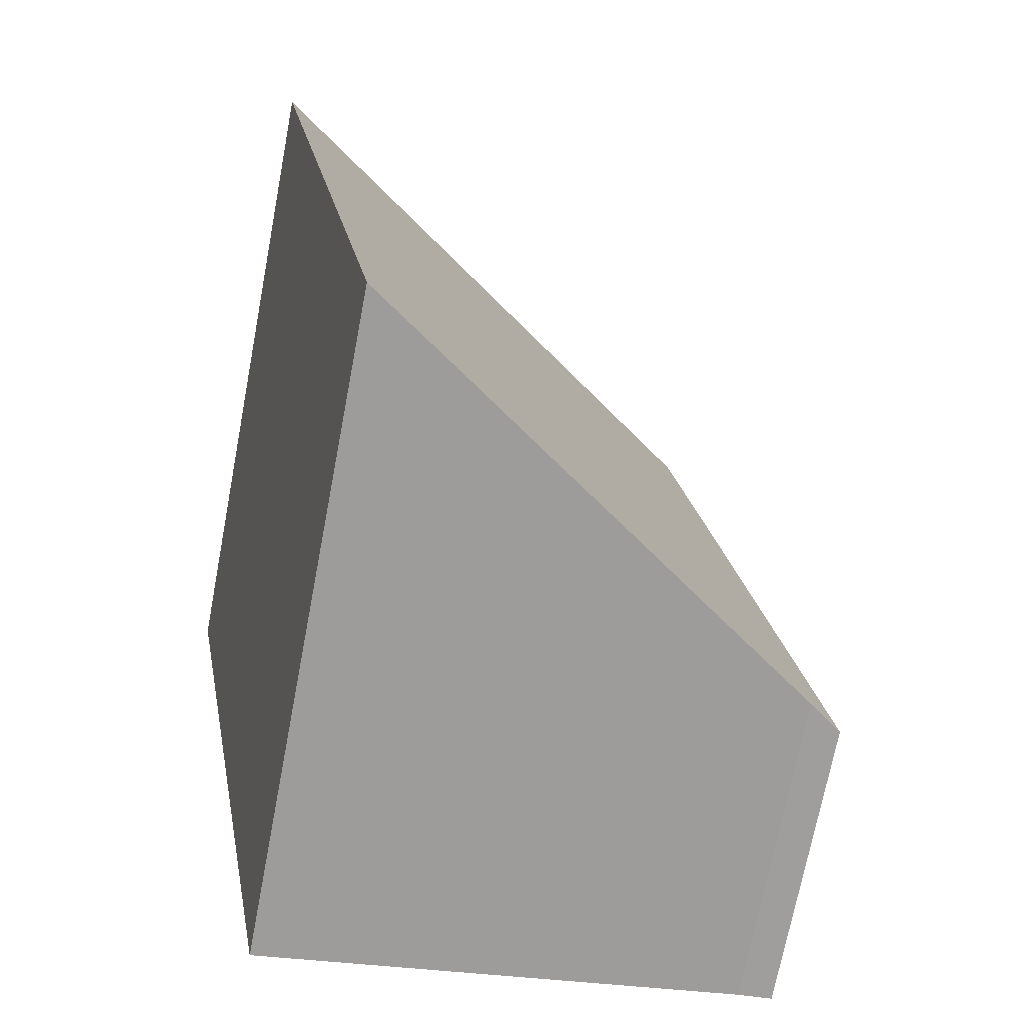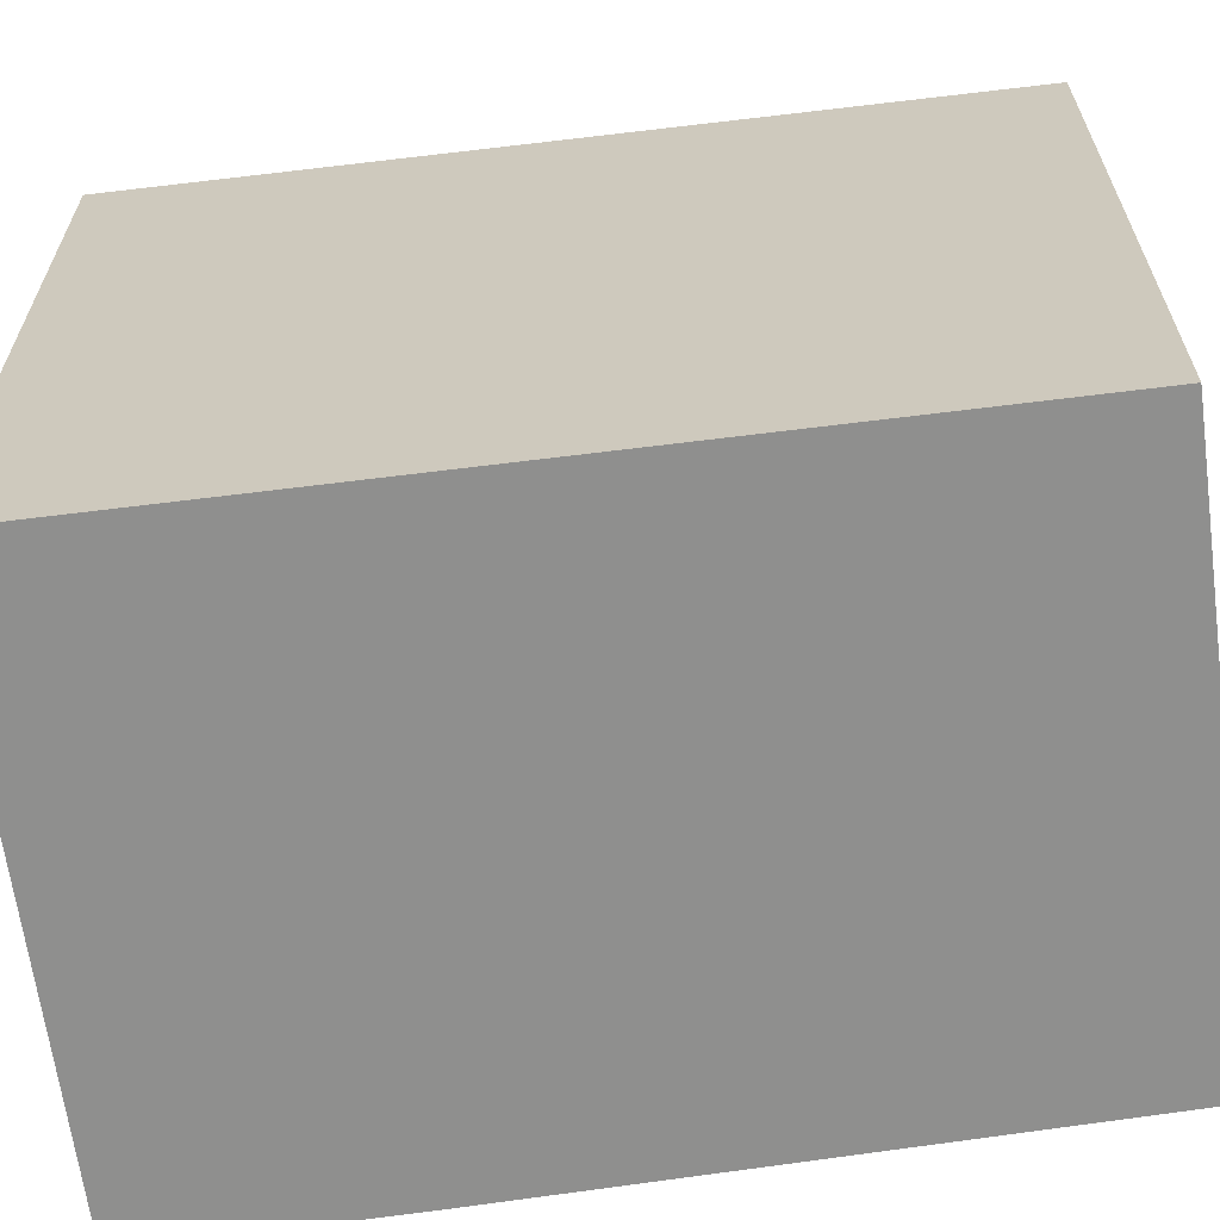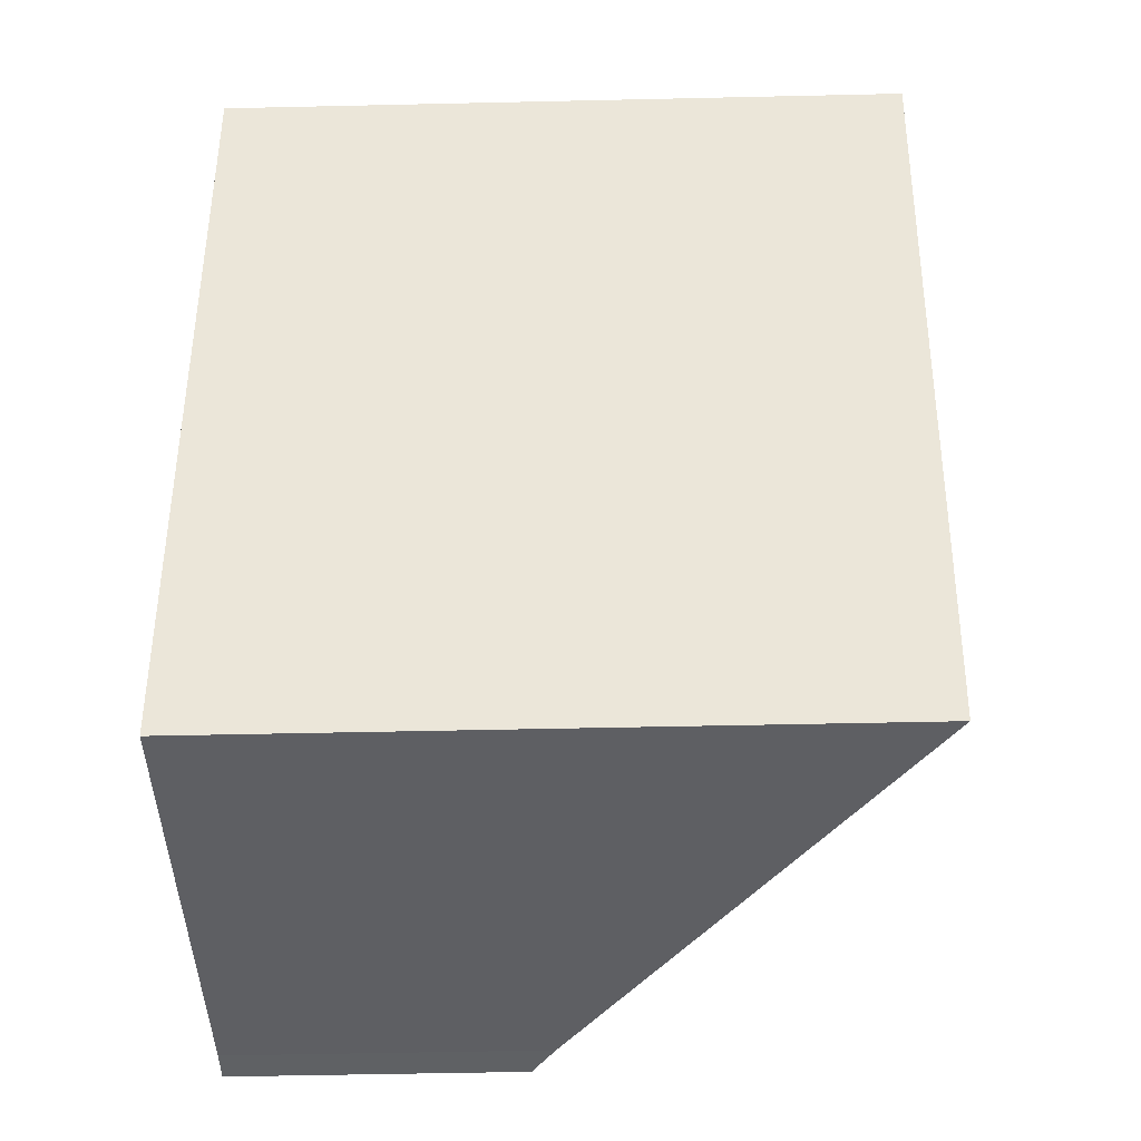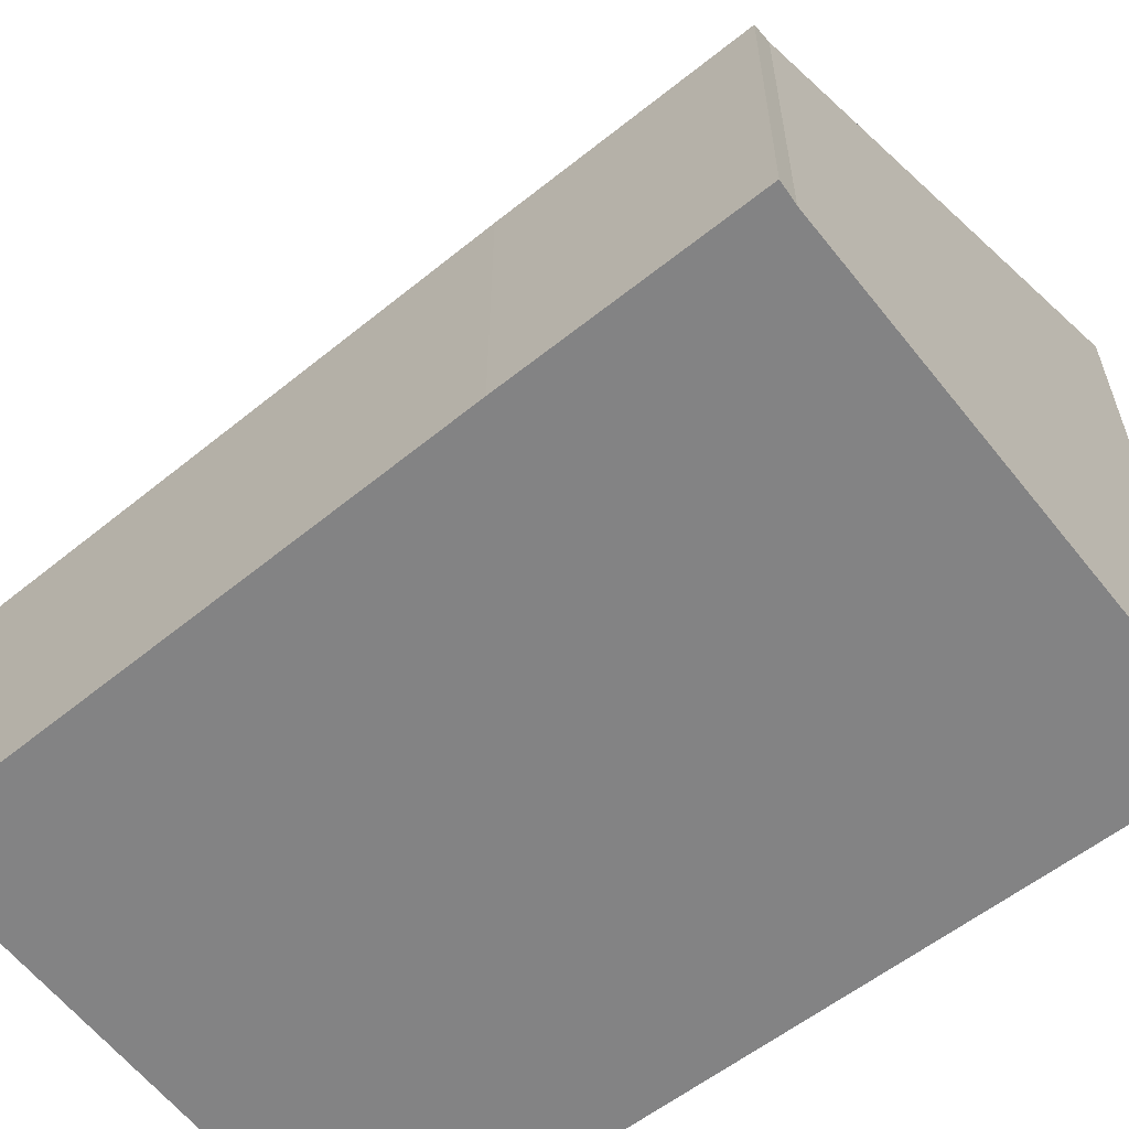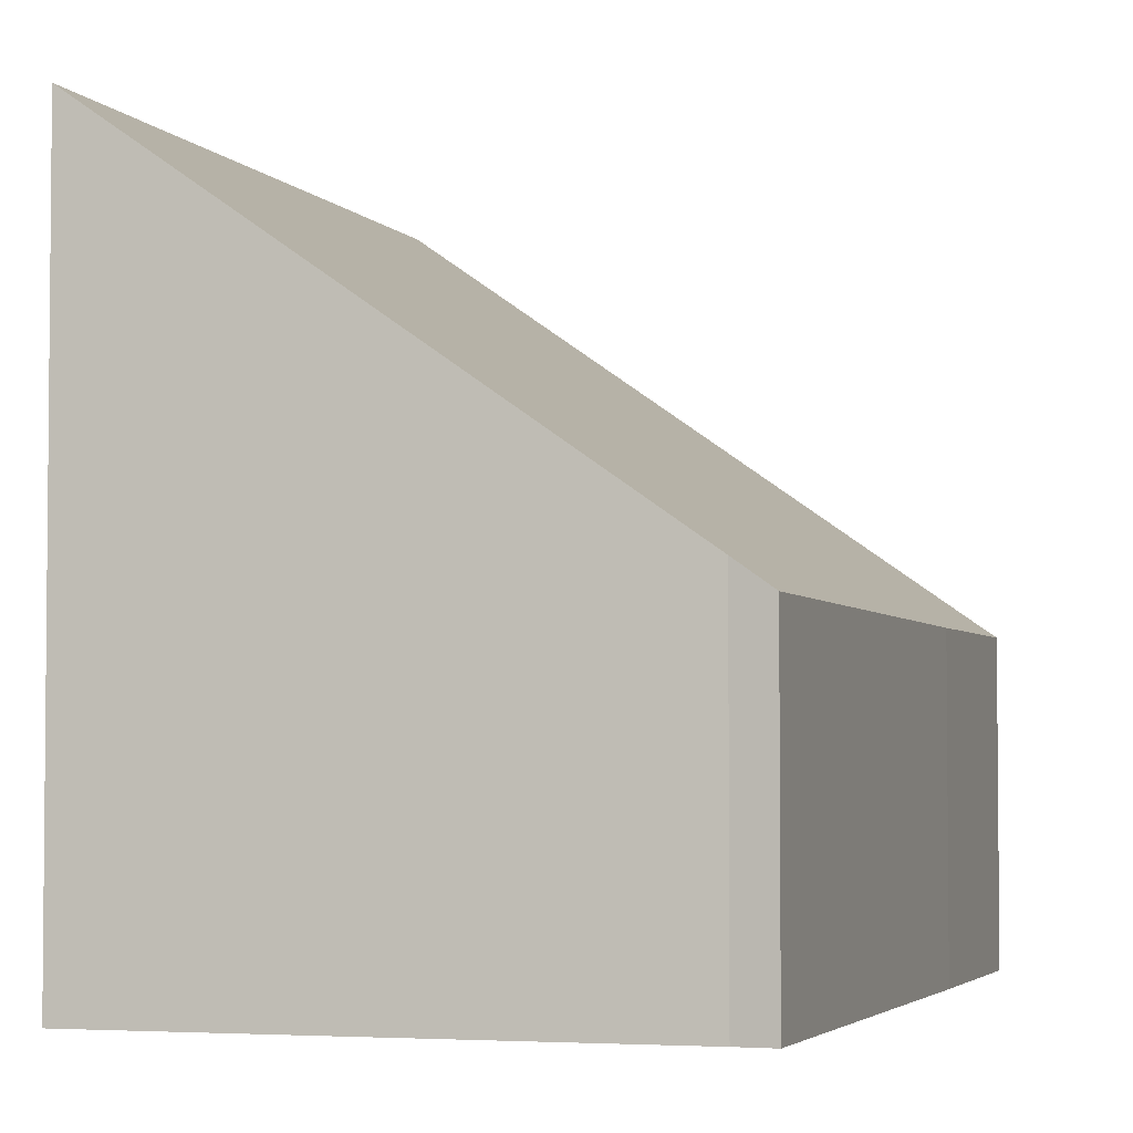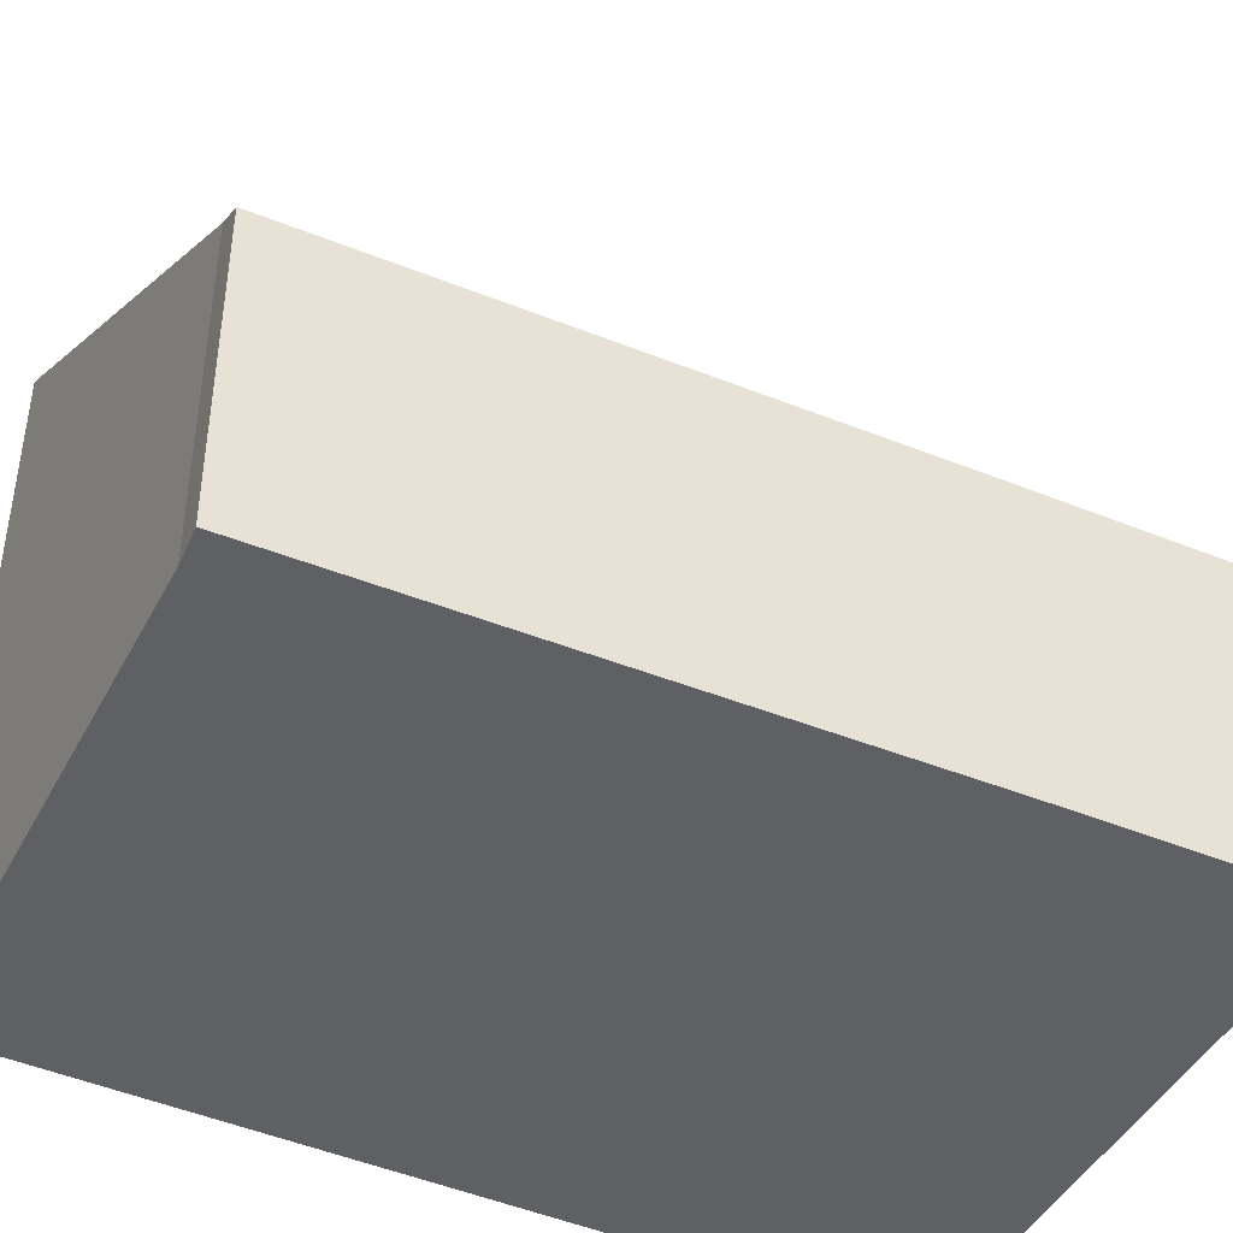
<metadata>
{"format":"obj","ext":"obj","renderer":"f3d","projection":"perspective","resolution":1024,"background":"white","views":[{"elev":-71.7,"azim":169.2,"up":"+Z"},{"elev":-65.2,"azim":107.3,"up":"+Y"},{"elev":-51.3,"azim":91.4,"up":"+Z"},{"elev":-61.1,"azim":-42.1,"up":"+Y"},{"elev":-3.6,"azim":-153.6,"up":"+Y"},{"elev":-44.8,"azim":-106.7,"up":"+Y"}]}
</metadata>
<code>
v  7.262 7.61 7.192
v  7.35 7.61 7.787
v  7.368 7.623 7.784
v  1.547 3.478 8.778
v  0.895 3.294 6.163
v  1.31 3.307 8.838
v  5.799 7.433 -0.959
v  0.386 3.579 -0.039
v  0 3.307 2.025e-16
v  0 0 0
v  0.895 -3.774e-16 6.163
v  1.31 -5.412e-16 8.838
v  1.547 -5.375e-16 8.778
v  7.35 -4.768e-16 7.787
v  7.368 -4.766e-16 7.784
v  5.799 5.872e-17 -0.959
v  7.262 -4.404e-16 7.192
v  0.386 2.388e-18 -0.039
g defaultobject
f 1 2 3
f 2 1 4
f 4 5 6
f 5 4 1
f 5 1 7
f 5 7 8
f 5 8 9
f 10 5 9
f 5 10 11
f 5 11 6
f 6 11 12
f 6 13 4
f 13 6 12
f 13 2 4
f 2 13 14
f 2 14 3
f 3 14 15
f 15 1 3
f 1 15 7
f 7 15 16
f 16 15 17
f 18 9 8
f 9 18 10
f 16 8 7
f 8 16 18
f 11 13 12
f 13 11 14
f 14 11 10
f 14 10 15
f 15 10 17
f 17 10 18
f 17 18 16

</code>
